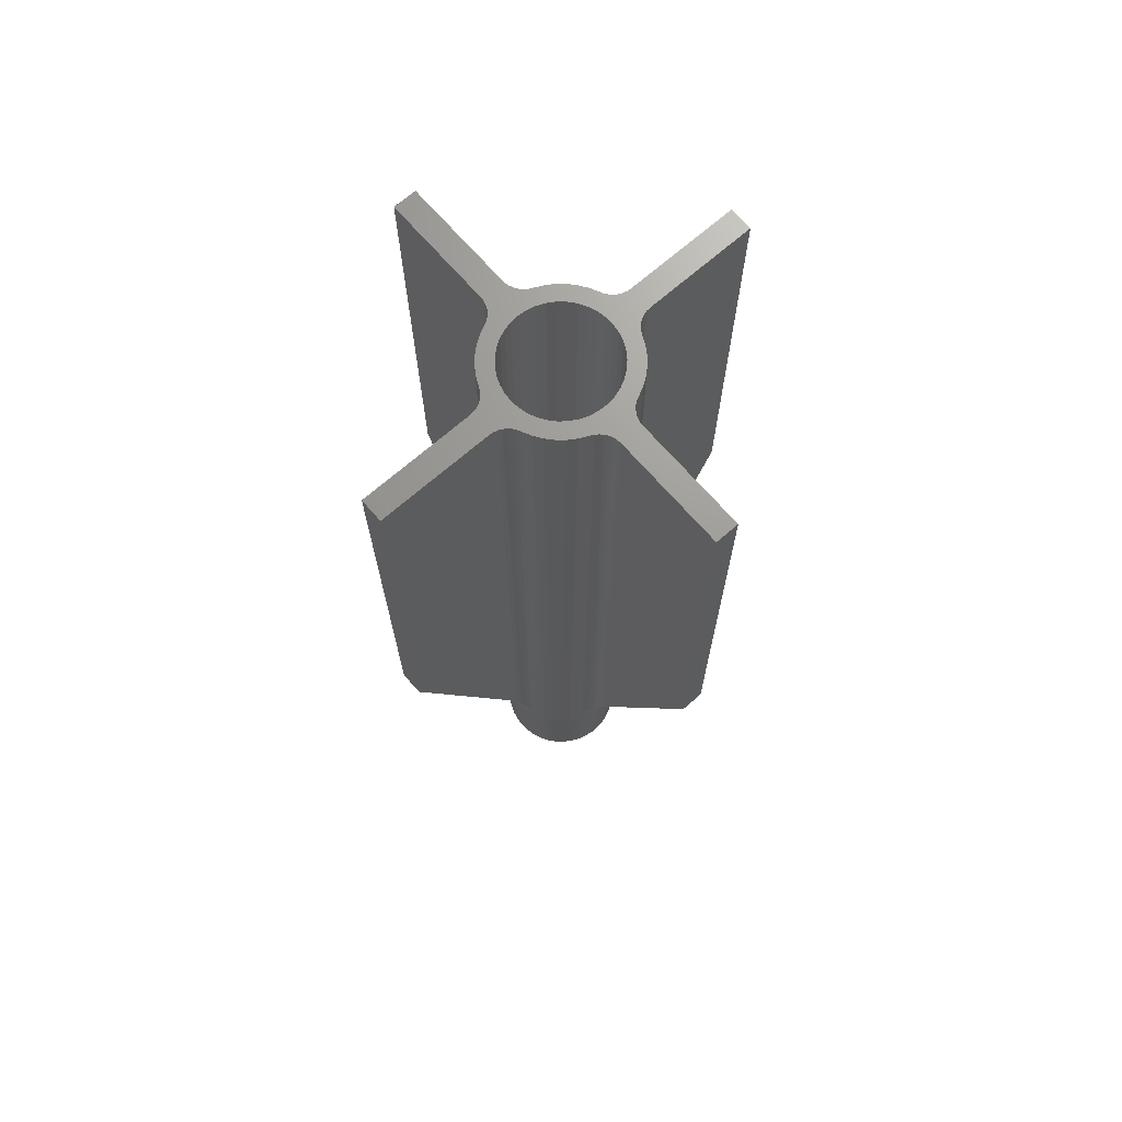
<metadata>
{"format":"stl","ext":"stl","renderer":"f3d","projection":"perspective","resolution":1024,"background":"white","views":[{"elev":69.7,"azim":48.9,"up":"+Y"}]}
</metadata>
<code>
# stl→obj: 384 verts, 768 faces
v 0.02044 -0.25 0.1334
v 2.739e-17 -0.25 0.135
v -7.042e-18 -0.25 0.115
v 0.006226 -0.25 -0.1148
v 0.07141 -0.25 -0.1146
v 0.02472 -0.25 -0.1123
v 0.05324 -0.25 -0.1241
v 0.03384 -0.25 -0.1307
v 0.01366 -0.25 -0.1343
v -0.006838 -0.25 -0.1348
v -0.01243 -0.25 -0.1143
v -0.02718 -0.25 -0.1322
v -0.06552 -0.25 -0.118
v -0.04689 -0.25 -0.1266
v -0.03803 -0.25 0.1295
v -0.01799 -0.25 0.1136
v -0.01921 -0.25 0.1336
v -0.05221 -0.25 0.1025
v -0.03554 -0.25 0.1094
v -0.08841 -0.25 0.102
v -0.07299 -0.25 0.1136
v -0.05608 -0.25 0.1228
v 0.03672 -0.25 0.109
v 0.07712 -0.25 0.1108
v 0.0186 -0.25 0.1135
v 0.05945 -0.25 0.1212
v 0.04041 -0.25 0.1288
v 0.08349 -0.25 0.07909
v 0.1068 -0.25 0.08263
v 0.0696 -0.25 0.09155
v 0.09301 -0.25 0.09785
v 0.05387 -0.25 0.1016
v 0.1068 -0.25 -0.04257
v 0.1307 -0.25 -0.03384
v 0.1123 -0.25 -0.02472
v 0.1343 -0.25 -0.01366
v 0.1148 -0.25 -0.006226
v 0.1348 -0.25 0.006838
v 0.1143 -0.25 0.01243
v 0.1322 -0.25 0.02718
v 0.1108 -0.25 0.03077
v 0.1266 -0.25 0.04689
v 0.1044 -0.25 0.04829
v 0.118 -0.25 0.06552
v 0.09518 -0.25 0.06454
v 0.04257 -0.25 -0.1068
v 0.08794 -0.25 -0.1024
v 0.05929 -0.25 -0.09854
v 0.1024 -0.25 -0.08794
v 0.07445 -0.25 -0.08765
v 0.1146 -0.25 -0.07141
v 0.08765 -0.25 -0.07445
v 0.1241 -0.25 -0.05324
v 0.09854 -0.25 -0.05929
v -0.09304 -0.25 0.0676
v -0.08132 -0.25 0.08132
v -0.1136 -0.25 0.07299
v -0.0676 -0.25 0.09304
v -0.102 -0.25 0.08841
v -0.07909 -0.25 -0.08349
v -0.09155 -0.25 -0.0696
v -0.1108 -0.25 -0.07712
v -0.1016 -0.25 -0.05387
v -0.1212 -0.25 -0.05945
v -0.109 -0.25 -0.03672
v -0.1288 -0.25 -0.04041
v -0.1135 -0.25 -0.0186
v -0.1334 -0.25 -0.02044
v -0.115 -0.25 -2.817e-17
v -0.135 -0.25 2.414e-17
v -0.1136 -0.25 0.01799
v -0.1336 -0.25 0.01921
v -0.1094 -0.25 0.03554
v -0.1295 -0.25 0.03803
v -0.1025 -0.25 0.05221
v -0.1228 -0.25 0.05608
v -0.03077 -0.25 -0.1108
v -0.04829 -0.25 -0.1044
v -0.08263 -0.25 -0.1068
v -0.06454 -0.25 -0.09518
v -0.09785 -0.25 -0.09301
v -0.1364 0 -0.06231
v -0.1303 1.75 -0.07428
v -0.1262 0 -0.0811
v -0.1193 1.75 -0.09098
v -0.1134 0 -0.09823
v -0.1061 1.75 -0.1061
v -0.09823 0 -0.1134
v -0.09098 1.75 -0.1193
v -0.0811 0 -0.1262
v -0.07428 1.75 -0.1303
v -0.06231 0 -0.1364
v 0.06231 0 -0.1364
v 0.07428 1.75 -0.1303
v 0.0811 0 -0.1262
v 0.09098 1.75 -0.1193
v 0.09823 0 -0.1134
v 0.1061 1.75 -0.1061
v 0.1134 0 -0.09823
v 0.1193 1.75 -0.09098
v 0.1262 0 -0.0811
v 0.1303 1.75 -0.07428
v 0.1364 0 -0.06231
v 0.1364 0 0.06231
v 0.1303 1.75 0.07428
v 0.1262 0 0.0811
v 0.1193 1.75 0.09098
v 0.1134 0 0.09823
v 0.1061 1.75 0.1061
v 0.09823 0 0.1134
v 0.09098 1.75 0.1193
v 0.0811 0 0.1262
v 0.07428 1.75 0.1303
v 0.06231 0 0.1364
v -4.249e-17 0 0.15
v 0.00771 0.062 0.1498
v -2.61e-09 0.0625 0.15
v -0.1391 1.75 -0.05625
v -0.1391 0.03513 -0.05625
v -0.1435 0.04619 -0.04376
v -0.1439 0 -0.04226
v -0.1453 0.05082 -0.03715
v -0.05625 1.75 -0.1391
v -0.05625 0.03513 -0.1391
v -0.04226 0 -0.1439
v -0.04875 0.04214 -0.1419
v -0.0406 0.04851 -0.1444
v 0.05625 1.75 -0.1391
v 0.05625 0.03513 -0.1391
v 0.04376 0.04619 -0.1435
v 0.04226 0 -0.1439
v 0.03715 0.05082 -0.1453
v 0.1391 1.75 -0.05625
v 0.1391 0.03513 -0.05625
v 0.1439 0 -0.04226
v 0.1419 0.04214 -0.04875
v 0.1444 0.04851 -0.0406
v 0.1391 1.75 0.05625
v 0.1391 0.03513 0.05625
v 0.1435 0.04619 0.04376
v 0.1439 0 0.04226
v 0.1453 0.05082 0.03715
v 0.05625 1.75 0.1391
v 0.05625 0.03513 0.1391
v 0.04226 0 0.1439
v 0.04875 0.04214 0.1419
v 0.0406 0.0485 0.1444
v -0.15 0 -3.674e-17
v -0.15 0.0625 0
v -0.1485 0 -0.02135
v -0.1497 0.06171 -0.009745
v -0.1488 0.05941 -0.01921
v -0.1469 0.05487 -0.03011
v -0.02135 0 -0.1485
v -0.03305 0.05328 -0.1463
v -0.025 0.05725 -0.1479
v -0.00771 0.062 -0.1498
v 2.755e-17 0 -0.15
v -0.01528 0.06055 -0.1492
v 0.009745 0.06171 -0.1497
v 0.02135 0 -0.1485
v 1.608e-16 0.0625 -0.15
v 0.03011 0.05487 -0.1469
v 0.01921 0.05941 -0.1488
v 0.1485 0 -0.02135
v 0.1463 0.05328 -0.03305
v 0.1479 0.05725 -0.025
v 0.1498 0.062 -0.00771
v 0.15 0 1.837e-17
v 0.1492 0.06055 -0.01528
v 0.1497 0.06171 0.009745
v 0.1485 0 0.02135
v 0.15 0.0625 8.498e-17
v 0.1469 0.05487 0.03011
v 0.1488 0.05941 0.01921
v 0.02135 0 0.1485
v 0.03305 0.05328 0.1463
v 0.025 0.05725 0.1479
v 0.01528 0.06055 0.1492
v -0.06231 0 0.1364
v -0.07428 1.75 0.1303
v -0.0811 0 0.1262
v -0.09098 1.75 0.1193
v -0.09823 0 0.1134
v -0.1061 1.75 0.1061
v -0.1134 0 0.09823
v -0.1193 1.75 0.09098
v -0.1262 0 0.0811
v -0.1303 1.75 0.07428
v -0.1364 0 0.06231
v -0.1498 0.06189 0.008581
v -0.05625 1.75 0.1391
v -0.05625 0.03513 0.1391
v -0.044 0.046 0.1434
v -0.04226 0 0.1439
v -0.0349 0.05221 0.1459
v -0.1391 1.75 0.05625
v -0.1391 0.03513 0.05625
v -0.1439 0 0.04226
v -0.1421 0.04274 0.04805
v -0.1448 0.04956 0.03906
v -0.02135 0 0.1485
v -0.004713 0.06231 0.1499
v -0.025 0.05725 0.1479
v -0.01509 0.0606 0.1492
v -0.1485 0 0.02135
v -0.1467 0.05435 0.0311
v -0.148 0.05759 0.0242
v -0.149 0.06009 0.01697
v 0.05929 1.75 -0.09854
v 0.04257 1.75 -0.1068
v 0.02472 1.75 -0.1123
v 0.006226 1.75 -0.1148
v -0.01243 1.75 -0.1143
v -0.03077 1.75 -0.1108
v -0.04829 1.75 -0.1044
v -0.06454 1.75 -0.09518
v -0.07909 1.75 -0.08349
v -0.09155 1.75 -0.0696
v -0.1016 1.75 -0.05387
v -0.109 1.75 -0.03672
v -0.1135 1.75 -0.0186
v -0.115 1.75 0
v 0.07445 1.75 -0.08765
v 0.08765 1.75 -0.07445
v 0.09854 1.75 -0.05929
v 0.1068 1.75 -0.04257
v 0.1123 1.75 -0.02472
v 0.1148 1.75 -0.006226
v 0.1143 1.75 0.01243
v 0.1108 1.75 0.03077
v 0.1044 1.75 0.04829
v 0.09518 1.75 0.06454
v 0.08349 1.75 0.07909
v 0.0696 1.75 0.09155
v 0.05387 1.75 0.1016
v 0.03672 1.75 0.109
v 0.0186 1.75 0.1135
v -7.042e-18 1.75 0.115
v 0.02572 1.75 -0.177
v 0.02785 1.75 -0.1688
v 0.03133 1.75 -0.1611
v 0.03606 1.75 -0.154
v 0.0419 1.75 -0.1479
v 0.0487 1.75 -0.1429
v 0.154 1.75 0.03606
v 0.1611 1.75 0.03133
v 0.1429 1.75 -0.0487
v -0.1479 1.75 -0.0419
v -0.1429 1.75 -0.0487
v 0.425 1.75 -0.025
v 0.1854 1.75 -0.025
v 0.425 1.75 0.025
v -0.025 1.75 -0.1854
v -0.02572 1.75 -0.177
v -0.02785 1.75 -0.1688
v -0.03133 1.75 -0.1611
v -0.03606 1.75 -0.154
v -0.0419 1.75 -0.1479
v -0.0487 1.75 -0.1429
v -0.01799 1.75 0.1136
v -0.03554 1.75 0.1094
v -0.0487 1.75 0.1429
v -0.0419 1.75 0.1479
v -0.03606 1.75 0.154
v -0.03133 1.75 0.1611
v -0.02785 1.75 0.1688
v -0.02572 1.75 0.177
v -0.025 1.75 0.1854
v -0.025 1.75 0.425
v 0.1688 1.75 0.02785
v 0.177 1.75 0.02572
v 0.1854 1.75 0.025
v 0.1688 1.75 -0.02785
v 0.1611 1.75 -0.03133
v 0.154 1.75 -0.03606
v 0.1479 1.75 -0.0419
v 0.177 1.75 -0.02572
v 0.025 1.75 0.425
v 0.025 1.75 0.1854
v 0.02572 1.75 0.177
v 0.02785 1.75 0.1688
v 0.03133 1.75 0.1611
v 0.03606 1.75 0.154
v 0.0419 1.75 0.1479
v 0.0487 1.75 0.1429
v -0.1094 1.75 0.03554
v -0.1136 1.75 0.01799
v -0.1611 1.75 0.03133
v -0.154 1.75 0.03606
v -0.1479 1.75 0.0419
v -0.1429 1.75 0.0487
v -0.1025 1.75 0.05221
v -0.425 1.75 -0.025
v -0.425 1.75 0.025
v -0.1854 1.75 0.025
v -0.177 1.75 0.02572
v -0.1688 1.75 0.02785
v -0.154 1.75 -0.03606
v -0.1611 1.75 -0.03133
v -0.1688 1.75 -0.02785
v -0.177 1.75 -0.02572
v -0.1854 1.75 -0.025
v -0.025 1.75 -0.425
v 0.025 1.75 -0.425
v 0.025 1.75 -0.1854
v 0.1429 1.75 0.0487
v 0.1479 1.75 0.0419
v -0.05221 1.75 0.1025
v -0.0676 1.75 0.09304
v -0.08132 1.75 0.08132
v -0.09304 1.75 0.0676
v 0.0528 0.03901 -0.1406
v 0.04178 0.05758 -0.148
v -0.0528 0.03901 -0.1406
v -0.04697 0.0475 -0.144
v -0.0376 0.06805 -0.1522
v -0.04178 0.05758 -0.148
v 0.04697 0.0475 -0.144
v 0.0376 0.06805 -0.1522
v 0.03196 0.08738 -0.16
v -0.03196 0.08738 -0.16
v 0.02819 0.1071 -0.1678
v -0.02819 0.1071 -0.1678
v 0.02578 0.129 -0.1766
v -0.02578 0.129 -0.1766
v 0.025 0.151 -0.1854
v -0.025 0.151 -0.1854
v 0.025 0.75 -0.425
v -0.025 0.75 -0.425
v 0.1406 0.03901 0.0528
v 0.148 0.05758 0.04178
v 0.1406 0.03901 -0.0528
v 0.144 0.0475 -0.04697
v 0.1522 0.06805 -0.0376
v 0.148 0.05758 -0.04178
v 0.144 0.0475 0.04697
v 0.1522 0.06805 0.0376
v 0.16 0.08738 0.03196
v 0.16 0.08738 -0.03196
v 0.1678 0.1071 0.02819
v 0.1678 0.1071 -0.02819
v 0.1766 0.129 0.02578
v 0.1766 0.129 -0.02578
v 0.1854 0.151 0.025
v 0.1854 0.151 -0.025
v 0.425 0.75 0.025
v 0.425 0.75 -0.025
v -0.0528 0.03901 0.1406
v -0.0376 0.06805 0.1522
v 0.0528 0.03901 0.1406
v 0.04697 0.0475 0.144
v 0.0376 0.06805 0.1522
v 0.04178 0.05758 0.148
v -0.04178 0.05758 0.148
v -0.04697 0.0475 0.144
v -0.03196 0.08738 0.16
v 0.03196 0.08738 0.16
v -0.02819 0.1071 0.1678
v 0.02819 0.1071 0.1678
v -0.02578 0.129 0.1766
v 0.02578 0.129 0.1766
v -0.025 0.151 0.1854
v 0.025 0.151 0.1854
v -0.025 0.75 0.425
v 0.025 0.75 0.425
v -0.1406 0.03901 -0.0528
v -0.148 0.05758 -0.04178
v -0.1406 0.03901 0.0528
v -0.144 0.0475 0.04697
v -0.148 0.05758 0.04178
v -0.1522 0.06805 0.0376
v -0.16 0.08738 0.03196
v -0.16 0.08738 -0.03196
v -0.1522 0.06805 -0.0376
v -0.144 0.0475 -0.04697
v -0.1678 0.1071 -0.02819
v -0.1678 0.1071 0.02819
v -0.1766 0.129 -0.02578
v -0.1766 0.129 0.02578
v -0.1854 0.151 -0.025
v -0.1854 0.151 0.025
v -0.425 0.75 -0.025
v -0.425 0.75 0.025
f 1 2 3
f 4 5 6
f 5 4 7
f 8 7 9
f 9 7 4
f 9 4 10
f 10 4 11
f 10 11 12
f 12 11 13
f 12 13 14
f 15 16 17
f 17 16 3
f 17 3 2
f 18 19 20
f 20 19 16
f 20 16 21
f 21 16 15
f 21 15 22
f 23 24 25
f 25 24 26
f 25 26 3
f 3 26 27
f 3 27 1
f 28 29 30
f 30 29 31
f 30 31 32
f 32 31 24
f 32 24 23
f 33 34 35
f 35 34 36
f 35 36 37
f 37 36 38
f 37 38 39
f 39 38 40
f 39 40 41
f 41 40 42
f 41 42 43
f 43 42 44
f 43 44 45
f 45 44 29
f 45 29 28
f 6 5 46
f 46 5 47
f 46 47 48
f 48 47 49
f 48 49 50
f 50 49 51
f 50 51 52
f 52 51 53
f 52 53 54
f 54 53 34
f 54 34 33
f 55 56 57
f 57 56 58
f 57 58 59
f 59 58 18
f 59 18 20
f 60 61 62
f 62 61 63
f 62 63 64
f 64 63 65
f 64 65 66
f 66 65 67
f 66 67 68
f 68 67 69
f 68 69 70
f 70 69 71
f 70 71 72
f 72 71 73
f 72 73 74
f 74 73 75
f 74 75 76
f 76 75 55
f 76 55 57
f 11 77 13
f 13 77 78
f 13 78 79
f 79 78 80
f 79 80 81
f 81 80 60
f 81 60 62
f 82 83 84
f 84 83 85
f 84 85 86
f 86 85 87
f 86 87 88
f 87 89 88
f 90 88 89
f 89 91 90
f 92 90 91
f 93 94 95
f 95 94 96
f 95 96 97
f 97 96 98
f 97 98 99
f 98 100 99
f 101 99 100
f 100 102 101
f 103 101 102
f 104 105 106
f 106 105 107
f 106 107 108
f 108 107 109
f 108 109 110
f 109 111 110
f 112 110 111
f 111 113 112
f 114 112 113
f 115 116 117
f 118 83 119
f 119 83 82
f 119 82 120
f 120 82 121
f 120 121 122
f 91 123 92
f 92 123 124
f 92 124 125
f 125 124 126
f 125 126 127
f 128 94 129
f 129 94 93
f 129 93 130
f 130 93 131
f 130 131 132
f 102 133 103
f 103 133 134
f 103 134 135
f 135 134 136
f 135 136 137
f 138 105 139
f 139 105 104
f 139 104 140
f 140 104 141
f 140 141 142
f 113 143 114
f 114 143 144
f 114 144 145
f 145 144 146
f 145 146 147
f 148 149 150
f 150 149 151
f 150 151 152
f 122 121 153
f 153 121 150
f 153 150 152
f 125 127 154
f 154 127 155
f 154 155 156
f 157 158 159
f 159 158 154
f 159 154 156
f 160 161 162
f 162 161 158
f 162 158 157
f 132 131 163
f 163 131 161
f 163 161 164
f 164 161 160
f 135 137 165
f 165 137 166
f 165 166 167
f 168 169 170
f 170 169 165
f 170 165 167
f 171 172 173
f 173 172 169
f 173 169 168
f 142 141 174
f 174 141 172
f 174 172 175
f 175 172 171
f 145 147 176
f 176 147 177
f 176 177 178
f 116 115 179
f 179 115 176
f 179 176 178
f 180 181 182
f 182 181 183
f 182 183 184
f 184 183 185
f 184 185 186
f 185 187 186
f 188 186 187
f 187 189 188
f 190 188 189
f 148 191 149
f 192 181 193
f 193 181 180
f 193 180 194
f 194 180 195
f 194 195 196
f 189 197 190
f 190 197 198
f 190 198 199
f 199 198 200
f 199 200 201
f 115 117 202
f 202 117 203
f 202 203 204
f 204 203 205
f 196 195 204
f 204 195 202
f 199 201 206
f 206 201 207
f 206 207 208
f 191 148 209
f 209 148 206
f 209 206 208
f 148 70 206
f 206 70 72
f 206 72 199
f 199 72 74
f 199 74 190
f 190 74 76
f 190 76 188
f 188 76 57
f 188 57 186
f 186 57 59
f 186 59 184
f 184 59 20
f 184 20 182
f 182 20 21
f 182 21 180
f 180 21 22
f 180 22 195
f 195 22 15
f 195 15 202
f 202 15 17
f 202 17 115
f 115 17 2
f 2 176 115
f 2 1 176
f 70 150 68
f 70 148 150
f 1 145 176
f 27 114 145
f 27 145 1
f 26 112 114
f 26 114 27
f 24 110 112
f 24 112 26
f 31 108 110
f 31 110 24
f 29 106 108
f 29 108 31
f 44 104 106
f 44 106 29
f 42 141 104
f 42 104 44
f 40 172 141
f 40 141 42
f 38 169 172
f 38 172 40
f 36 165 169
f 36 169 38
f 34 135 165
f 34 165 36
f 53 103 135
f 53 135 34
f 51 101 103
f 51 103 53
f 49 99 101
f 49 101 51
f 47 95 97
f 47 97 49
f 49 97 99
f 5 93 95
f 5 95 47
f 7 131 93
f 7 93 5
f 8 161 131
f 8 131 7
f 9 158 161
f 9 161 8
f 10 154 158
f 10 158 9
f 12 125 154
f 12 154 10
f 14 92 125
f 14 125 12
f 13 90 92
f 13 92 14
f 79 88 90
f 79 90 13
f 81 86 88
f 81 88 79
f 62 84 86
f 62 86 81
f 64 82 84
f 64 84 62
f 66 121 82
f 66 82 64
f 68 150 121
f 68 121 66
f 50 210 48
f 48 210 211
f 48 211 46
f 46 211 212
f 46 212 6
f 6 212 213
f 6 213 4
f 4 213 214
f 4 214 11
f 11 214 215
f 11 215 77
f 77 215 216
f 77 216 78
f 78 216 217
f 78 217 80
f 80 217 218
f 80 218 60
f 60 218 219
f 60 219 61
f 61 219 220
f 61 220 63
f 63 220 221
f 63 221 65
f 65 221 222
f 65 222 67
f 67 222 223
f 67 223 69
f 210 50 224
f 224 50 52
f 224 52 225
f 225 52 54
f 225 54 226
f 226 54 33
f 226 33 227
f 227 33 35
f 227 35 228
f 228 35 37
f 228 37 229
f 229 37 39
f 229 39 230
f 230 39 41
f 230 41 231
f 231 41 43
f 231 43 232
f 232 43 45
f 232 45 233
f 233 45 28
f 233 28 234
f 234 28 30
f 234 30 235
f 235 30 32
f 235 32 236
f 236 32 23
f 236 23 237
f 237 23 25
f 237 25 238
f 238 25 3
f 238 3 239
f 240 213 241
f 241 213 242
f 242 213 243
f 243 213 244
f 244 213 245
f 128 245 213
f 231 246 247
f 133 226 248
f 249 220 250
f 118 250 220
f 123 91 89
f 251 252 228
f 251 228 229
f 251 229 230
f 251 230 253
f 214 254 255
f 214 255 256
f 214 256 257
f 214 257 258
f 214 258 259
f 214 259 260
f 214 260 123
f 214 123 89
f 214 89 215
f 261 262 185
f 261 185 183
f 261 183 181
f 261 181 192
f 261 192 263
f 261 263 264
f 261 264 265
f 261 265 266
f 261 266 267
f 261 267 268
f 261 268 269
f 261 269 270
f 261 270 239
f 230 231 247
f 230 247 271
f 230 271 272
f 230 272 273
f 230 273 253
f 227 274 275
f 227 275 276
f 227 276 277
f 227 277 248
f 227 248 226
f 228 252 278
f 228 278 274
f 228 274 227
f 96 94 128
f 96 128 213
f 96 213 212
f 96 212 211
f 96 211 98
f 239 270 279
f 239 279 280
f 239 280 281
f 239 281 282
f 239 282 283
f 239 283 284
f 239 284 285
f 239 285 286
f 239 286 143
f 239 143 113
f 239 113 111
f 239 111 238
f 287 288 289
f 287 289 290
f 287 290 291
f 287 291 292
f 287 292 293
f 288 223 294
f 288 294 295
f 288 295 296
f 288 296 297
f 288 297 298
f 288 298 289
f 221 220 249
f 221 249 299
f 221 299 300
f 221 300 301
f 221 301 302
f 222 221 302
f 222 302 303
f 222 303 294
f 222 294 223
f 304 254 305
f 305 254 214
f 305 214 306
f 306 214 213
f 306 213 240
f 238 111 237
f 237 111 109
f 237 109 236
f 236 109 107
f 236 107 235
f 235 107 234
f 234 107 105
f 234 105 233
f 233 105 138
f 233 138 232
f 232 138 307
f 232 307 231
f 231 307 308
f 231 308 246
f 226 133 225
f 225 133 102
f 225 102 224
f 224 102 100
f 224 100 210
f 210 100 98
f 210 98 211
f 185 262 187
f 187 262 309
f 187 309 310
f 187 310 189
f 189 310 311
f 189 311 312
f 189 312 197
f 197 312 293
f 197 293 292
f 118 220 83
f 83 220 219
f 83 219 85
f 85 219 218
f 85 218 217
f 85 217 87
f 87 217 216
f 87 216 89
f 89 216 215
f 129 130 313
f 314 132 163
f 163 164 314
f 124 315 126
f 126 315 316
f 126 316 127
f 159 317 157
f 318 317 159
f 318 159 156
f 318 156 155
f 318 155 127
f 318 127 316
f 132 314 130
f 130 314 319
f 130 319 313
f 314 164 320
f 320 164 160
f 320 160 162
f 162 157 320
f 320 157 317
f 320 317 321
f 321 317 322
f 321 322 323
f 323 322 324
f 323 324 325
f 325 324 326
f 325 326 327
f 327 326 328
f 327 328 329
f 329 328 330
f 319 245 313
f 313 245 128
f 313 128 129
f 321 243 320
f 320 243 244
f 320 244 314
f 314 244 245
f 314 245 319
f 243 321 242
f 242 321 323
f 242 323 241
f 241 323 325
f 241 325 240
f 240 325 327
f 240 327 306
f 316 315 260
f 260 315 124
f 260 124 123
f 322 317 258
f 258 317 318
f 258 318 259
f 259 318 316
f 259 316 260
f 258 257 322
f 322 257 256
f 322 256 324
f 324 256 255
f 324 255 326
f 326 255 254
f 326 254 328
f 139 140 331
f 332 142 174
f 174 175 332
f 134 333 136
f 136 333 334
f 136 334 137
f 170 335 168
f 336 335 170
f 336 170 167
f 336 167 166
f 336 166 137
f 336 137 334
f 142 332 140
f 140 332 337
f 140 337 331
f 332 175 338
f 338 175 171
f 338 171 173
f 173 168 338
f 338 168 335
f 338 335 339
f 339 335 340
f 339 340 341
f 341 340 342
f 341 342 343
f 343 342 344
f 343 344 345
f 345 344 346
f 345 346 347
f 347 346 348
f 337 307 331
f 331 307 138
f 331 138 139
f 339 246 338
f 338 246 308
f 338 308 332
f 332 308 307
f 332 307 337
f 246 339 247
f 247 339 341
f 247 341 271
f 271 341 343
f 271 343 272
f 272 343 345
f 272 345 273
f 334 333 248
f 248 333 134
f 248 134 133
f 340 335 276
f 276 335 336
f 276 336 277
f 277 336 334
f 277 334 248
f 276 275 340
f 340 275 274
f 340 274 342
f 342 274 278
f 342 278 344
f 344 278 252
f 344 252 346
f 193 194 349
f 350 205 203
f 117 350 203
f 144 351 146
f 146 351 352
f 146 352 147
f 179 353 116
f 354 353 179
f 354 179 178
f 354 178 177
f 354 177 147
f 354 147 352
f 196 355 194
f 194 355 356
f 194 356 349
f 205 350 204
f 204 350 355
f 204 355 196
f 117 116 350
f 350 116 353
f 350 353 357
f 357 353 358
f 357 358 359
f 359 358 360
f 359 360 361
f 361 360 362
f 361 362 363
f 363 362 364
f 363 364 365
f 365 364 366
f 56 310 58
f 58 310 309
f 58 309 18
f 18 309 262
f 18 262 19
f 19 262 261
f 19 261 16
f 16 261 239
f 16 239 3
f 310 56 311
f 311 56 55
f 311 55 312
f 312 55 75
f 312 75 293
f 293 75 73
f 293 73 287
f 287 73 71
f 287 71 288
f 288 71 69
f 288 69 223
f 356 263 349
f 349 263 192
f 349 192 193
f 357 265 350
f 350 265 264
f 350 264 355
f 355 264 263
f 355 263 356
f 265 357 266
f 266 357 359
f 266 359 267
f 267 359 361
f 267 361 268
f 268 361 363
f 268 363 269
f 352 351 286
f 286 351 144
f 286 144 143
f 358 353 284
f 284 353 354
f 284 354 285
f 285 354 352
f 285 352 286
f 284 283 358
f 358 283 282
f 358 282 360
f 360 282 281
f 360 281 362
f 362 281 280
f 362 280 364
f 119 120 367
f 368 122 153
f 198 369 200
f 200 369 370
f 207 371 208
f 372 373 374
f 372 374 375
f 372 375 151
f 372 151 149
f 372 149 191
f 372 191 209
f 372 209 208
f 372 208 371
f 122 368 120
f 120 368 376
f 120 376 367
f 151 375 152
f 152 375 368
f 152 368 153
f 371 207 370
f 370 207 201
f 370 201 200
f 374 373 377
f 377 373 378
f 377 378 379
f 379 378 380
f 379 380 381
f 381 380 382
f 381 382 383
f 383 382 384
f 376 250 367
f 367 250 118
f 367 118 119
f 374 299 375
f 375 299 249
f 375 249 368
f 368 249 250
f 368 250 376
f 299 374 300
f 300 374 377
f 300 377 301
f 301 377 379
f 301 379 302
f 302 379 381
f 302 381 303
f 370 369 292
f 292 369 198
f 292 198 197
f 373 372 290
f 290 372 371
f 290 371 291
f 291 371 370
f 291 370 292
f 290 289 373
f 373 289 298
f 373 298 378
f 378 298 297
f 378 297 380
f 380 297 296
f 380 296 382
f 381 383 303
f 303 383 294
f 382 296 384
f 384 296 295
f 384 295 383
f 383 295 294
f 327 329 306
f 306 329 305
f 328 254 330
f 330 254 304
f 330 304 329
f 329 304 305
f 345 347 273
f 273 347 253
f 346 252 348
f 348 252 251
f 348 251 347
f 347 251 253
f 364 280 366
f 366 280 279
f 363 365 269
f 269 365 270
f 366 279 365
f 365 279 270

</code>
